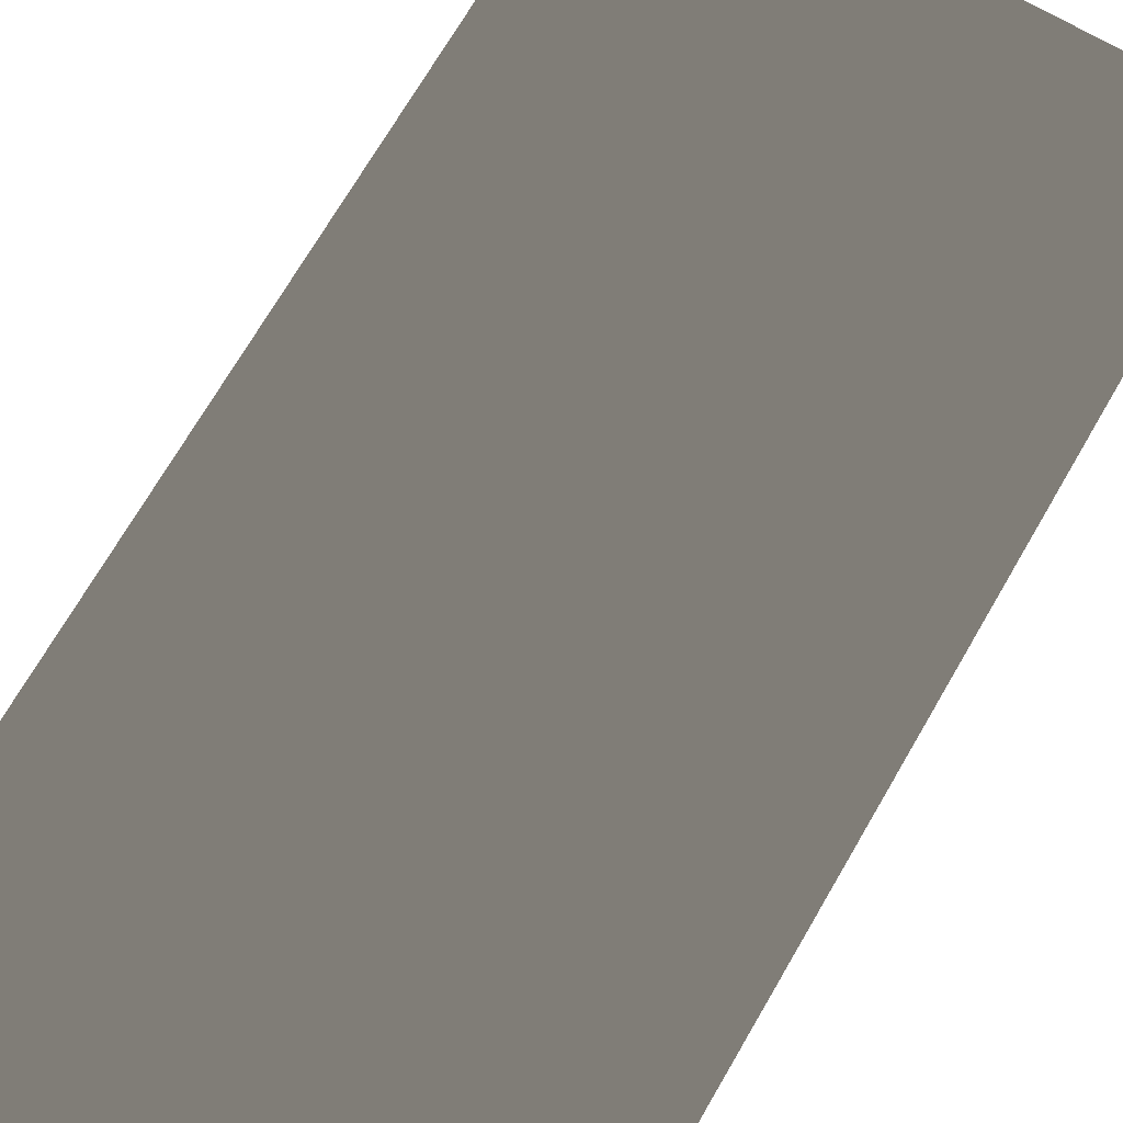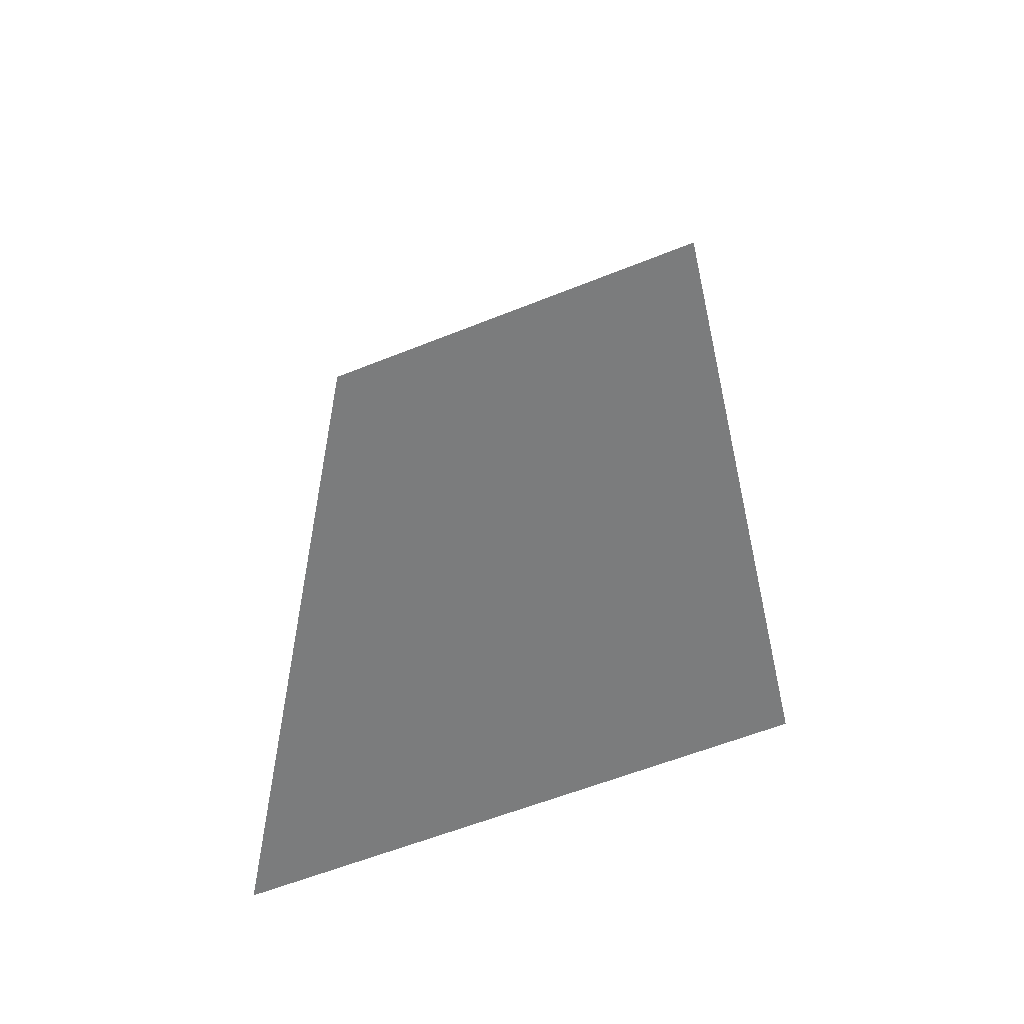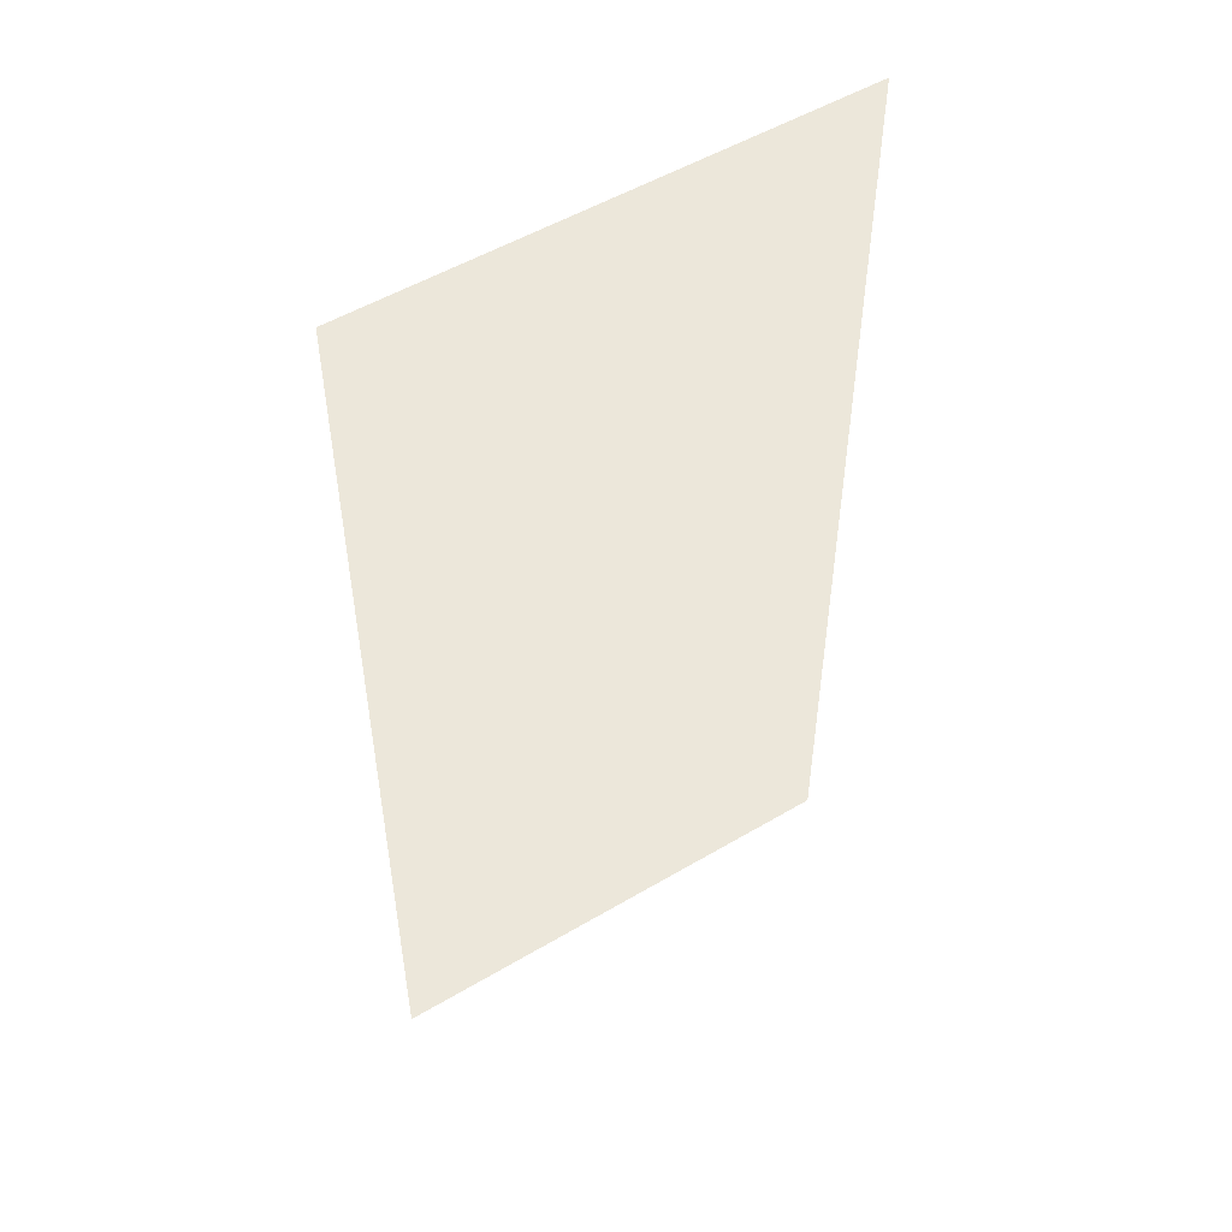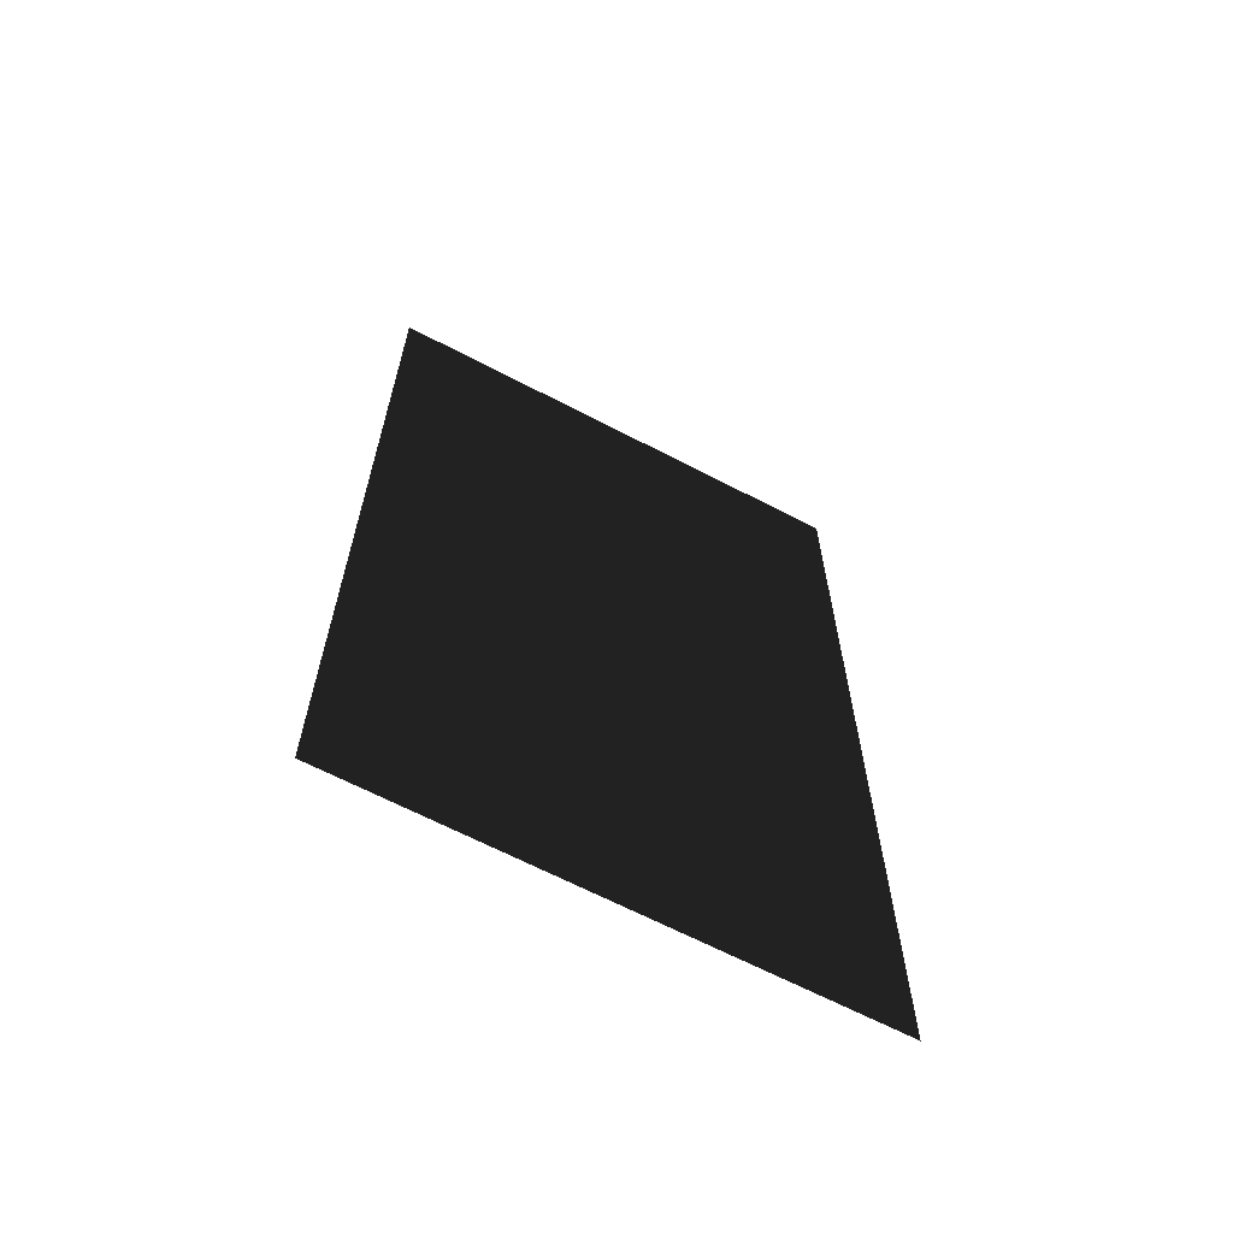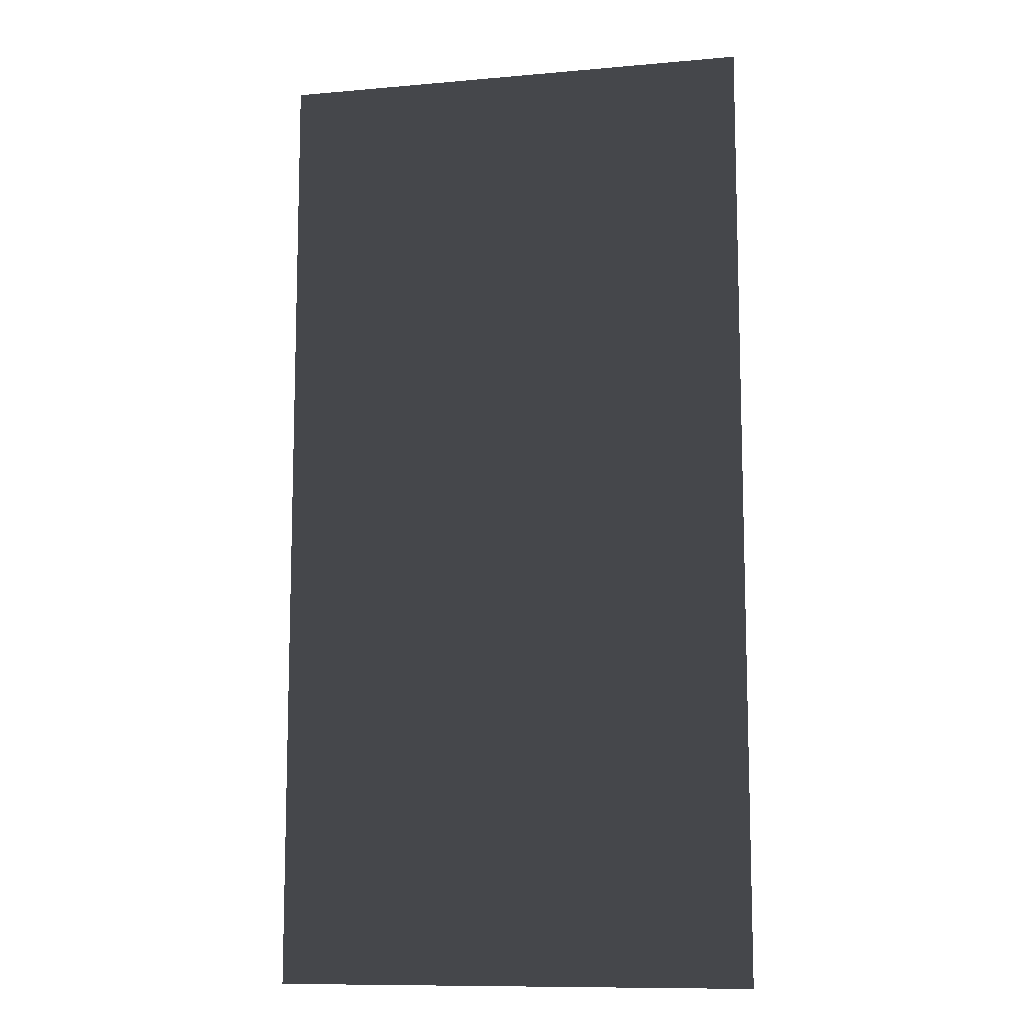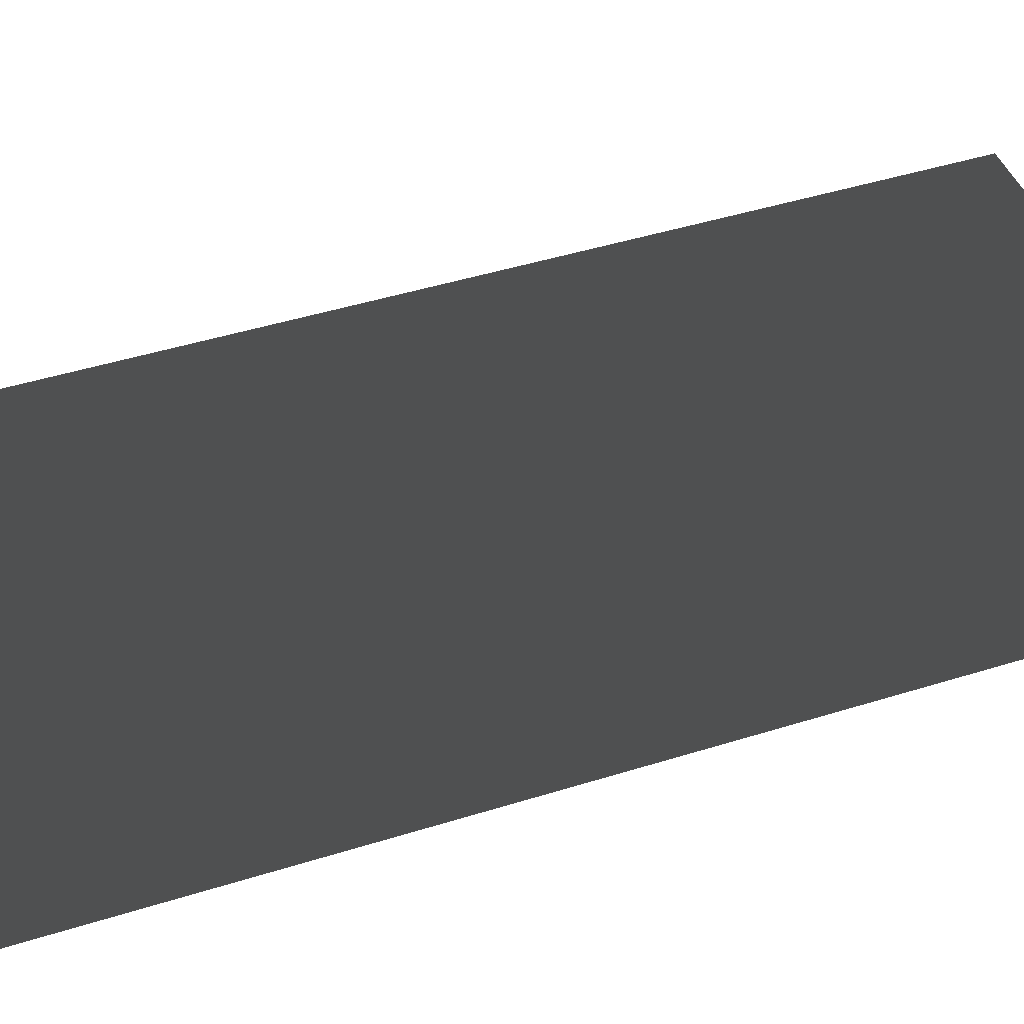
<metadata>
{"format":"obj","ext":"obj","renderer":"f3d","projection":"perspective","resolution":1024,"background":"white","views":[{"elev":71.3,"azim":30.2,"up":"+Y"},{"elev":-58.6,"azim":-157.4,"up":"+Z"},{"elev":51.9,"azim":-32.7,"up":"+Z"},{"elev":-66.0,"azim":-27.6,"up":"+Z"},{"elev":-10.6,"azim":-167.4,"up":"+Z"},{"elev":43.9,"azim":-110.4,"up":"+Y"}]}
</metadata>
<code>
v 0 0 100
v 0 0 0
v 100 0 0
v 100 0 100
f 1 2 3
f 1 3 4
v 0 0 0
v 0 0 -100
v 100 0 -100
v 100 0 0
f 5 6 7
f 5 7 8

</code>
